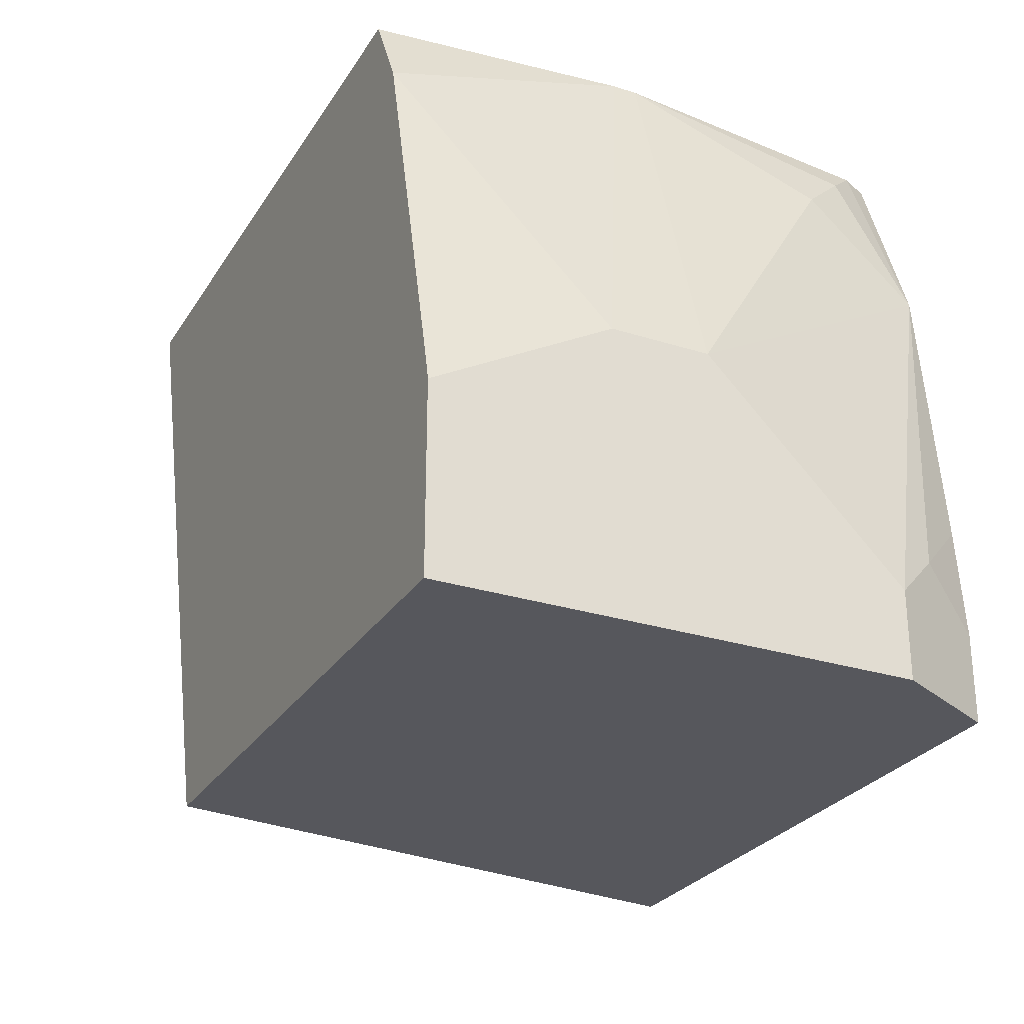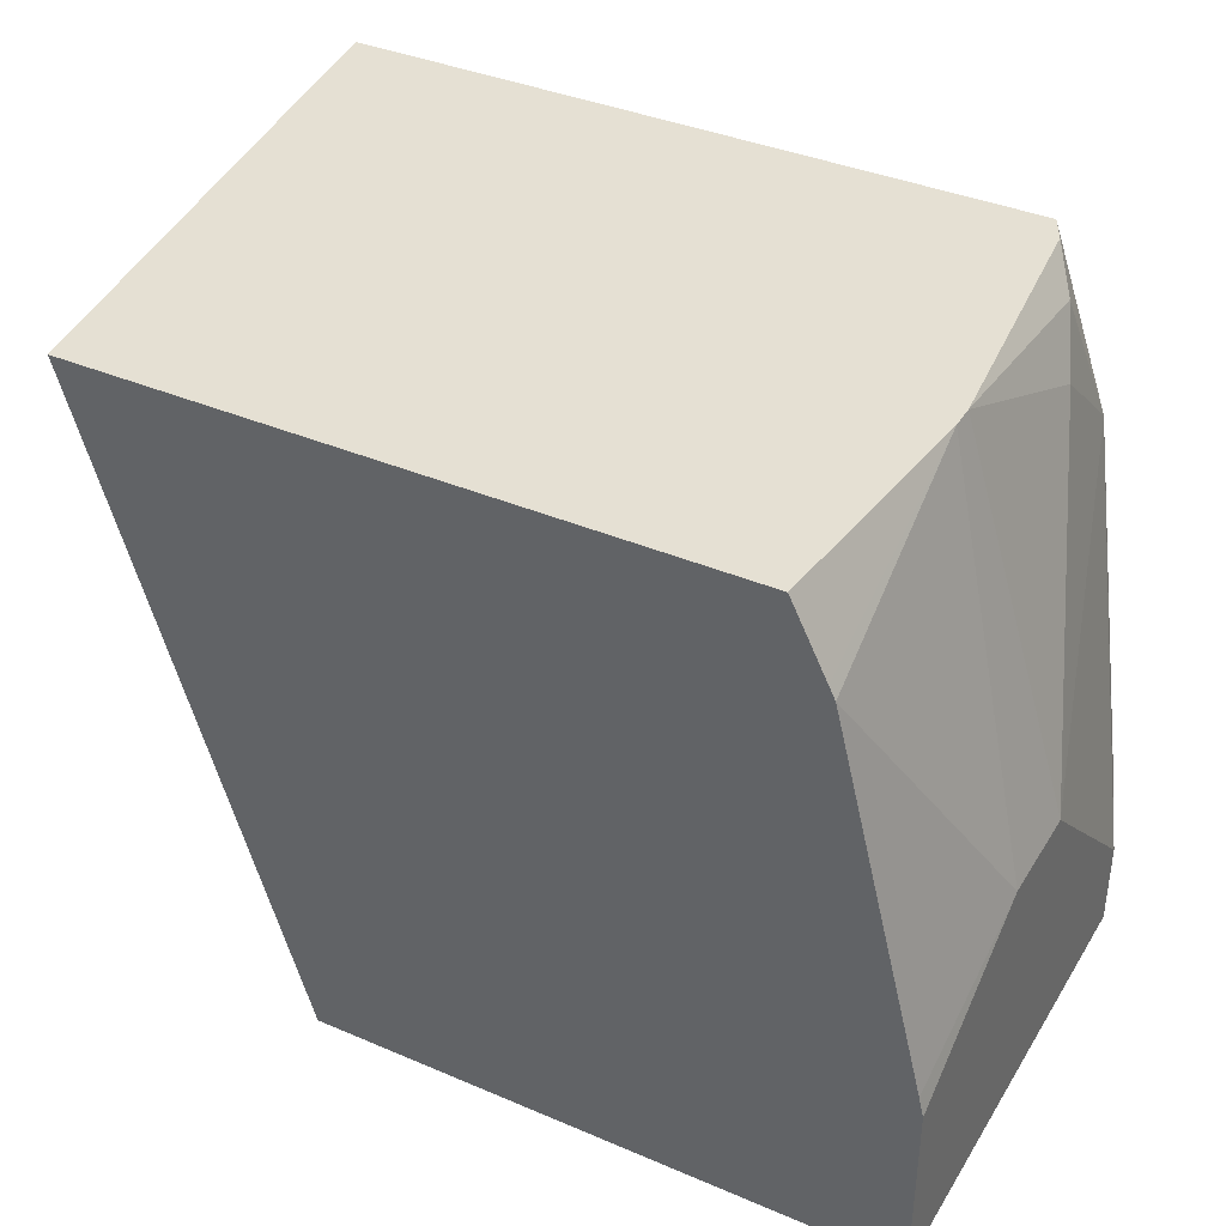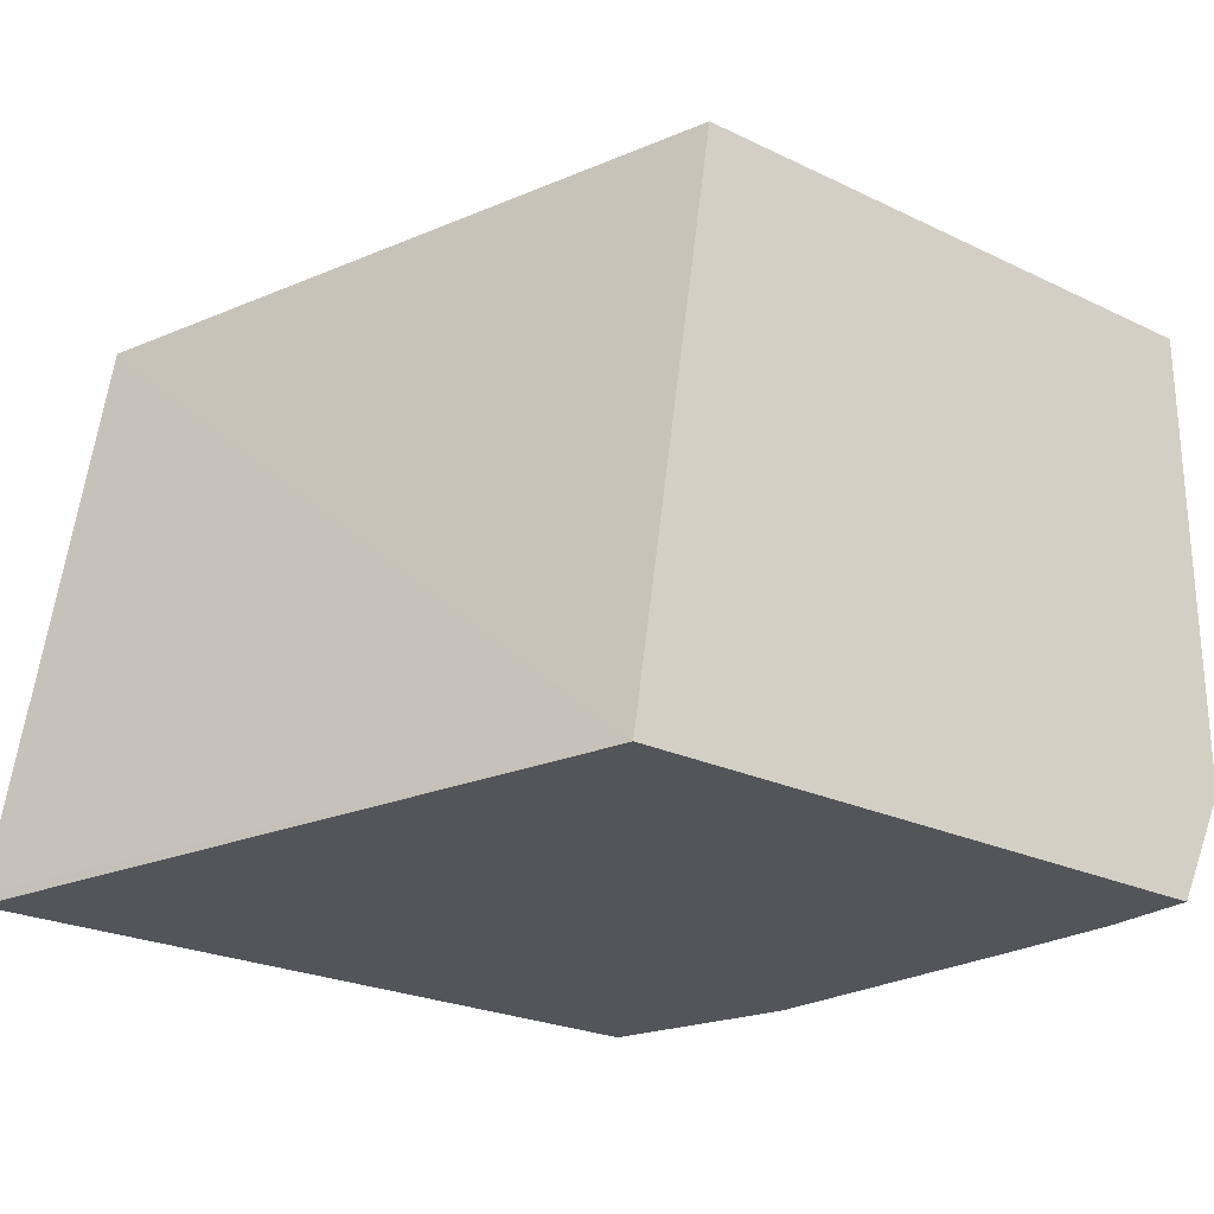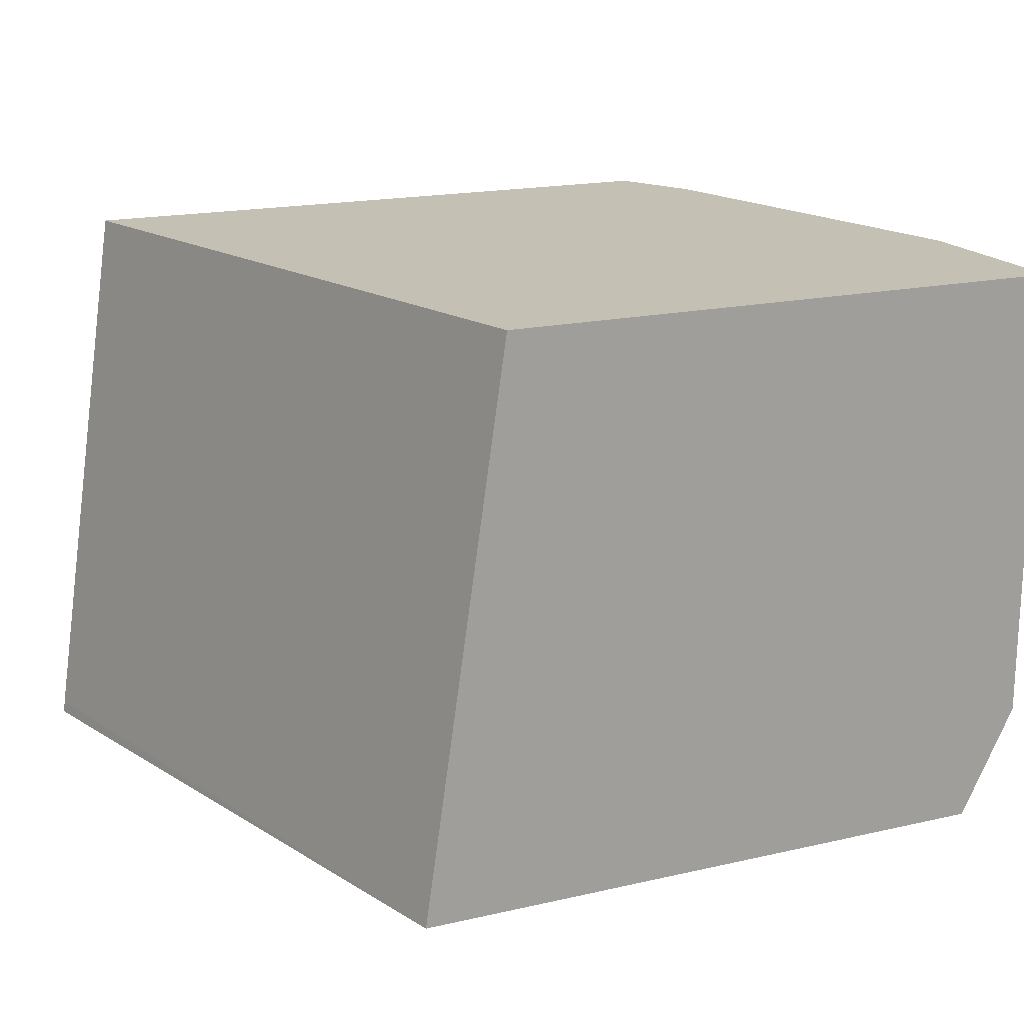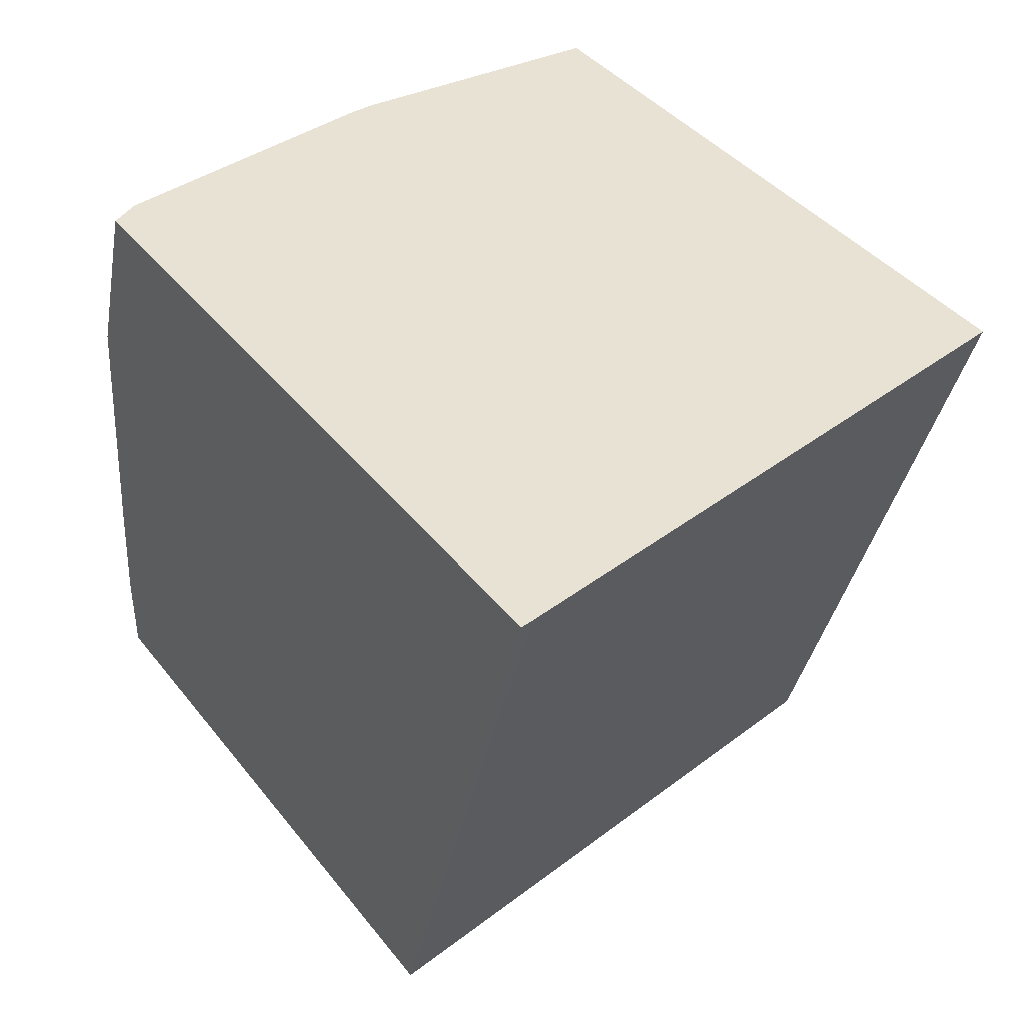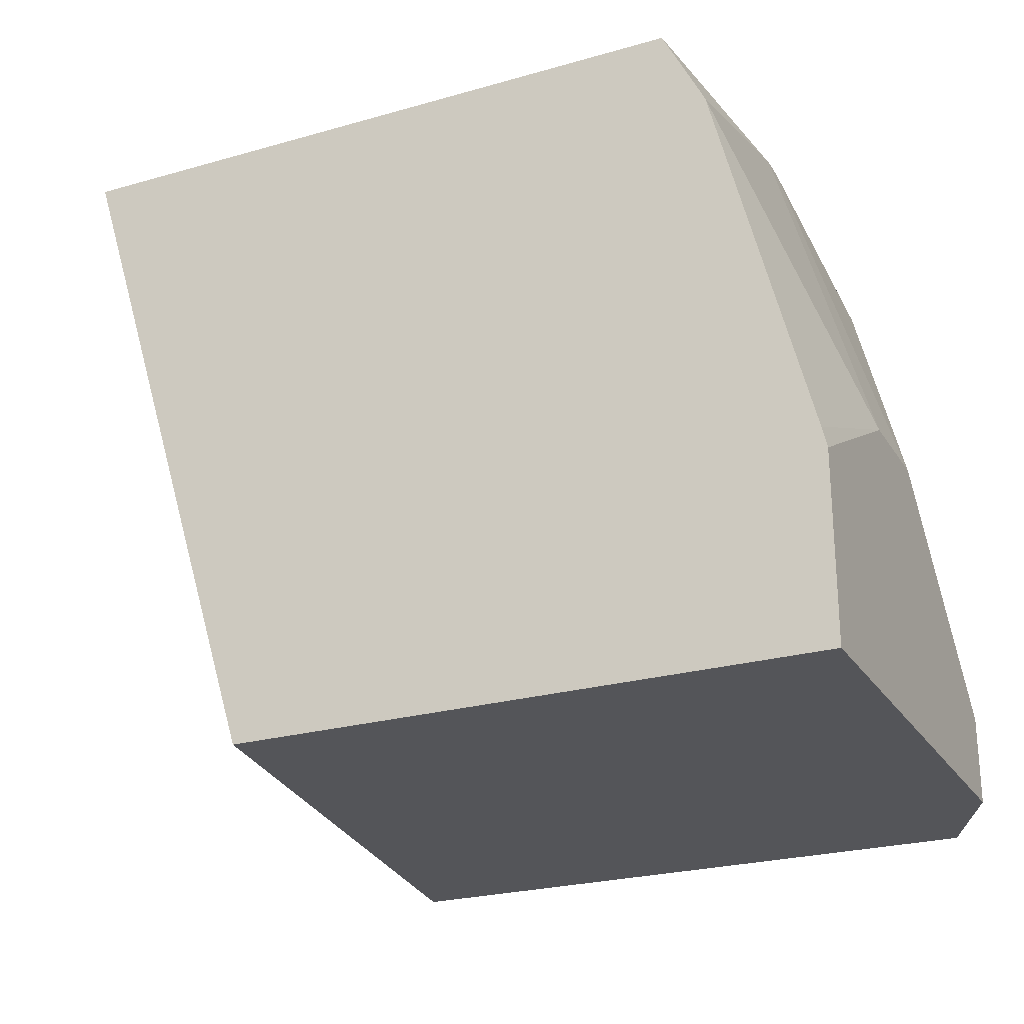
<metadata>
{"format":"obj","ext":"obj","renderer":"f3d","projection":"perspective","resolution":1024,"background":"white","views":[{"elev":-27.5,"azim":64.0,"up":"+Y"},{"elev":38.1,"azim":28.4,"up":"+Y"},{"elev":-24.3,"azim":-38.3,"up":"+Z"},{"elev":18.3,"azim":-23.8,"up":"+Z"},{"elev":40.7,"azim":-124.5,"up":"+Y"},{"elev":-24.7,"azim":25.0,"up":"+Y"}]}
</metadata>
<code>
v 0.3517 0.3789 -0.389
v 0.4233 0.1434 -0.389
v 0.3522 0.3789 -0.3848
v 0.6053 0.3789 -0.389
v 0.3818 0.3789 -0.1813
v 0.3523 0.3789 -0.384
v 0.6433 0.1434 -0.389
v 0.4539 0.1434 -0.1813
v 0.6104 0.3789 -0.3789
v 0.6284 0.3142 -0.389
v 0.6135 0.3789 -0.1813
v 0.6433 0.1746 -0.389
v 0.6504 0.1434 -0.3749
v 0.6633 0.1434 -0.1813
v 0.6217 0.3789 -0.2793
v 0.6196 0.3665 -0.3665
v 0.6284 0.3491 -0.3491
v 0.6633 0.2444 -0.2793
v 0.6633 0.2095 -0.3142
v 0.6633 0.1746 -0.3491
v 0.6545 0.192 -0.3665
v 0.6396 0.2145 -0.389
v 0.6167 0.3724 -0.1813
v 0.6217 0.3789 -0.2709
v 0.6516 0.1746 -0.3724
v 0.6633 0.1434 -0.3491
v 0.6633 0.2095 -0.1813
v 0.6633 0.2444 -0.2444
v 0.6261 0.3536 -0.1813
v 0.6284 0.3491 -0.1813
v 0.6616 0.217 -0.1813
f 12 22 21
f 13 25 20
f 12 25 13
f 12 21 25
f 11 23 24
f 10 16 17
f 10 20 21
f 10 19 20
f 10 18 19
f 10 17 18
f 13 20 26
f 10 21 22
f 14 26 20
f 28 30 31
f 14 19 18
f 14 18 28
f 14 28 27
f 15 24 28
f 15 28 18
f 15 18 17
f 15 17 16
f 20 25 21
f 23 29 24
f 24 29 30
f 24 30 28
f 9 16 10
f 14 20 19
f 9 15 16
f 27 28 31
f 5 23 11
f 7 12 13
f 1 2 3
f 1 3 6
f 1 6 5
f 1 5 11
f 1 11 24
f 1 24 15
f 1 9 4
f 1 4 10
f 1 10 22
f 1 22 12
f 1 12 7
f 1 7 2
f 1 15 9
f 2 6 3
f 2 5 6
f 5 29 23
f 5 30 29
f 5 31 30
f 5 27 31
f 5 8 14
f 5 14 27
f 2 8 5
f 2 14 8
f 2 26 14
f 2 13 26
f 2 7 13
f 4 9 10

</code>
